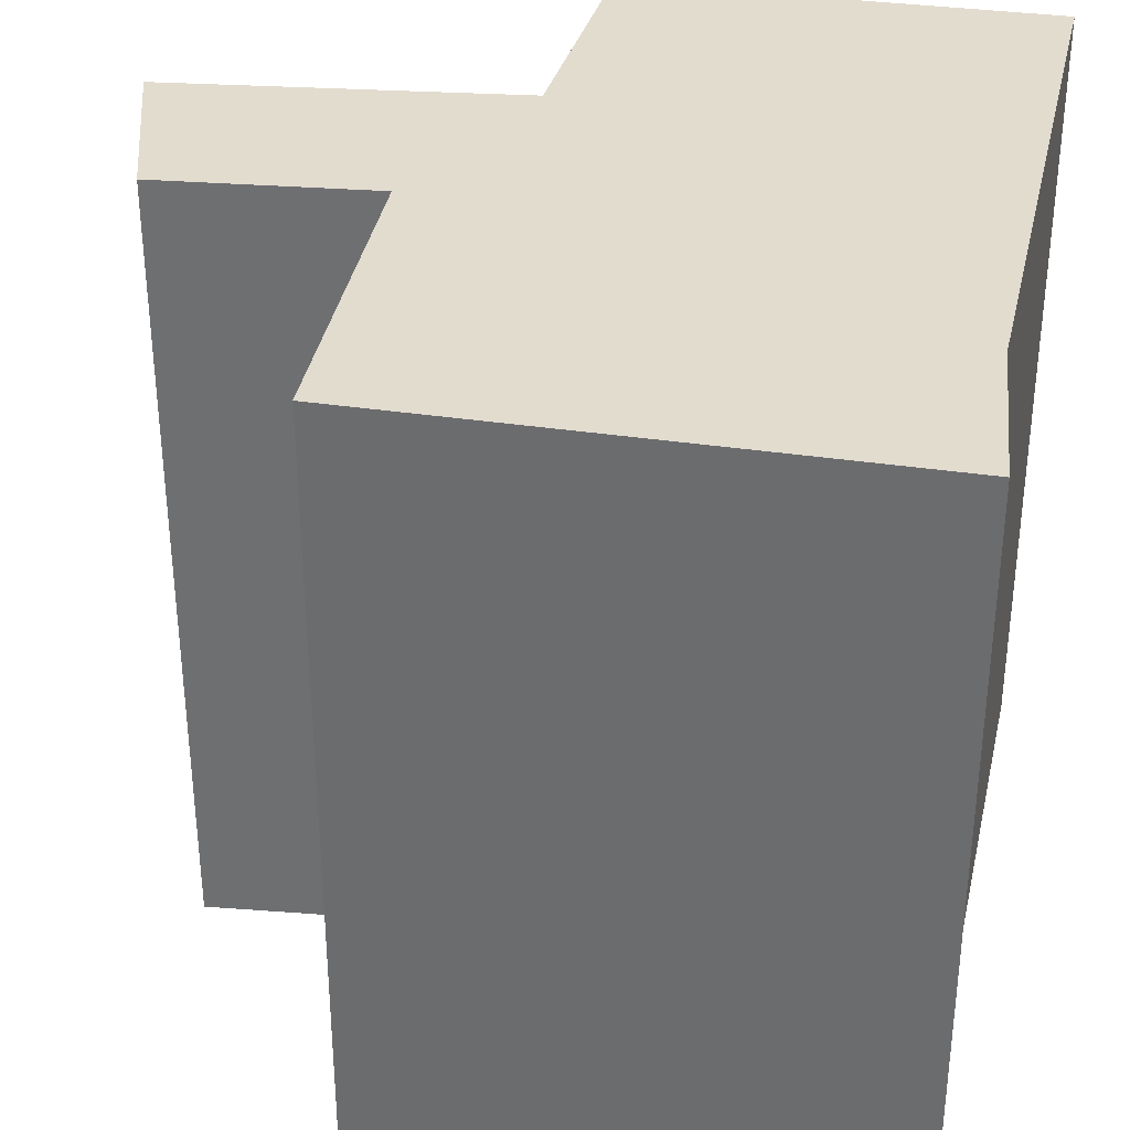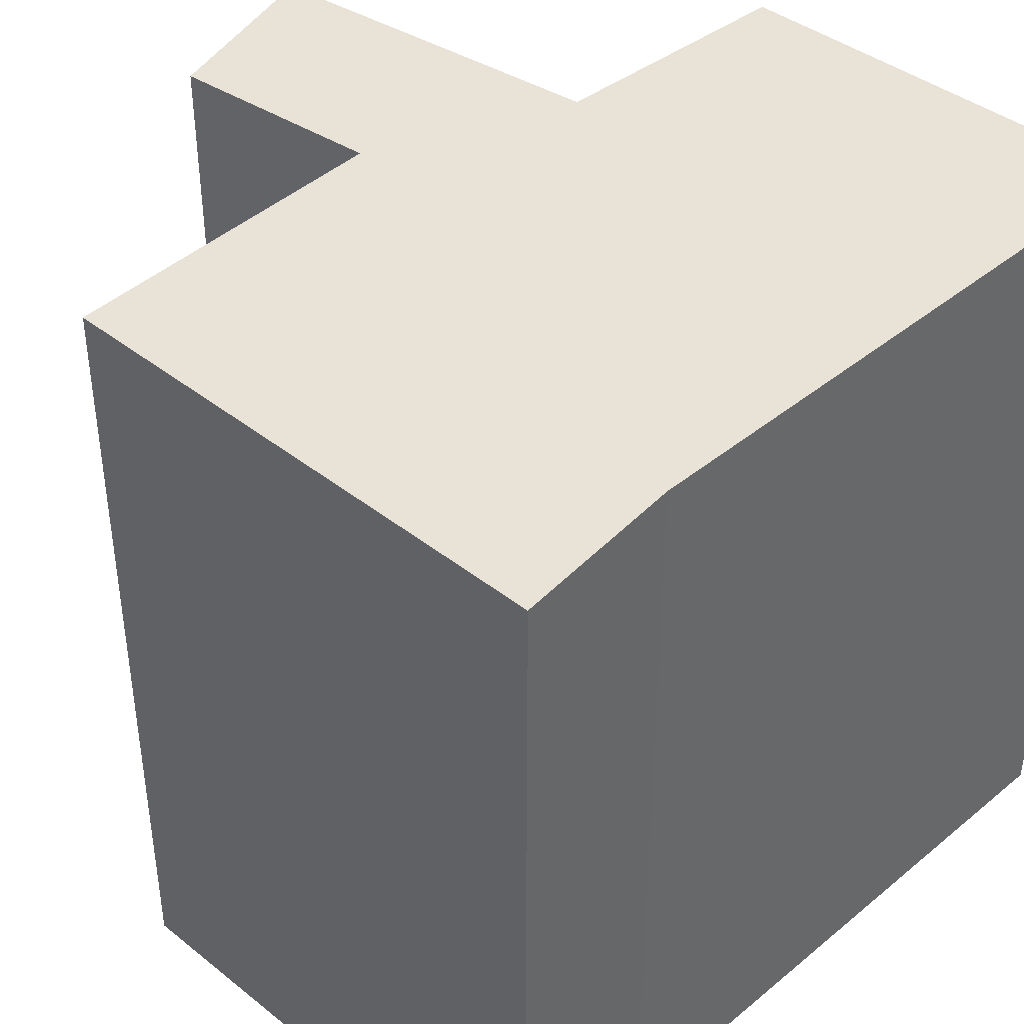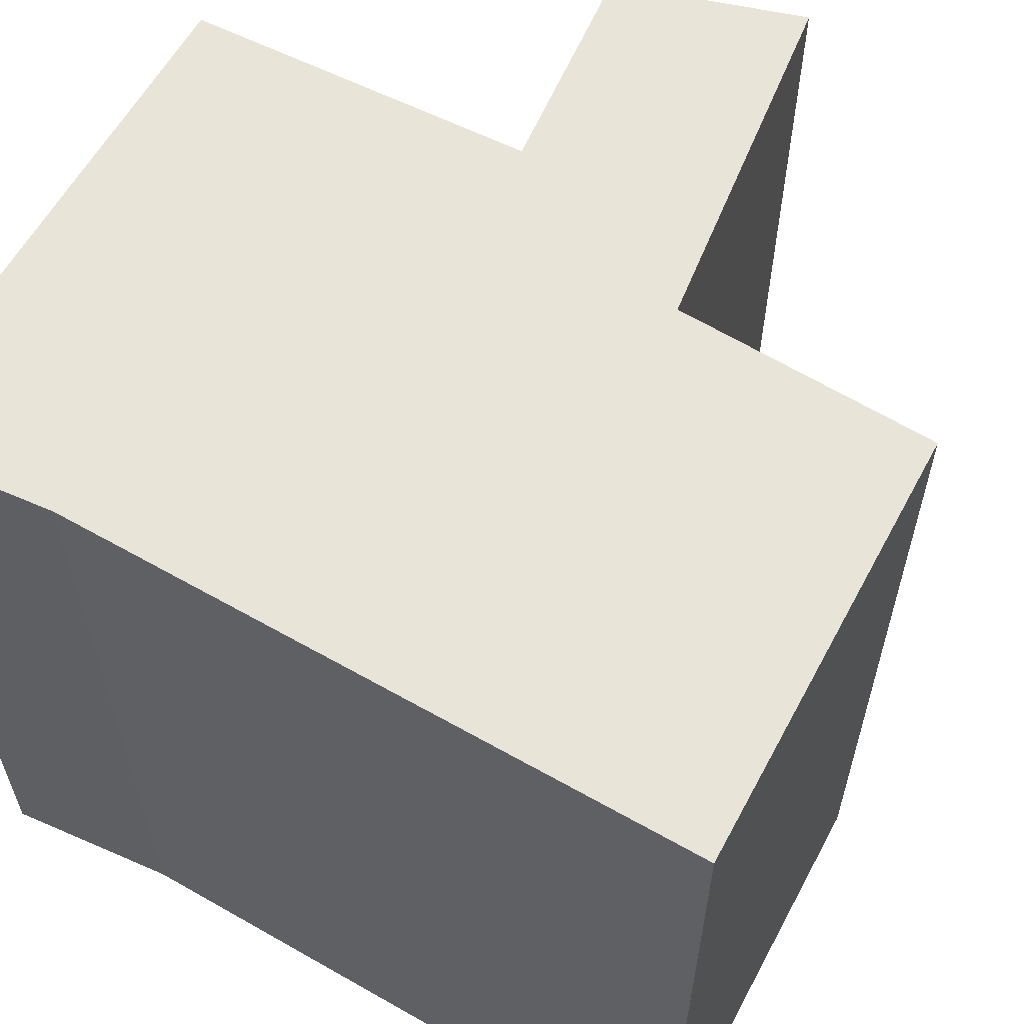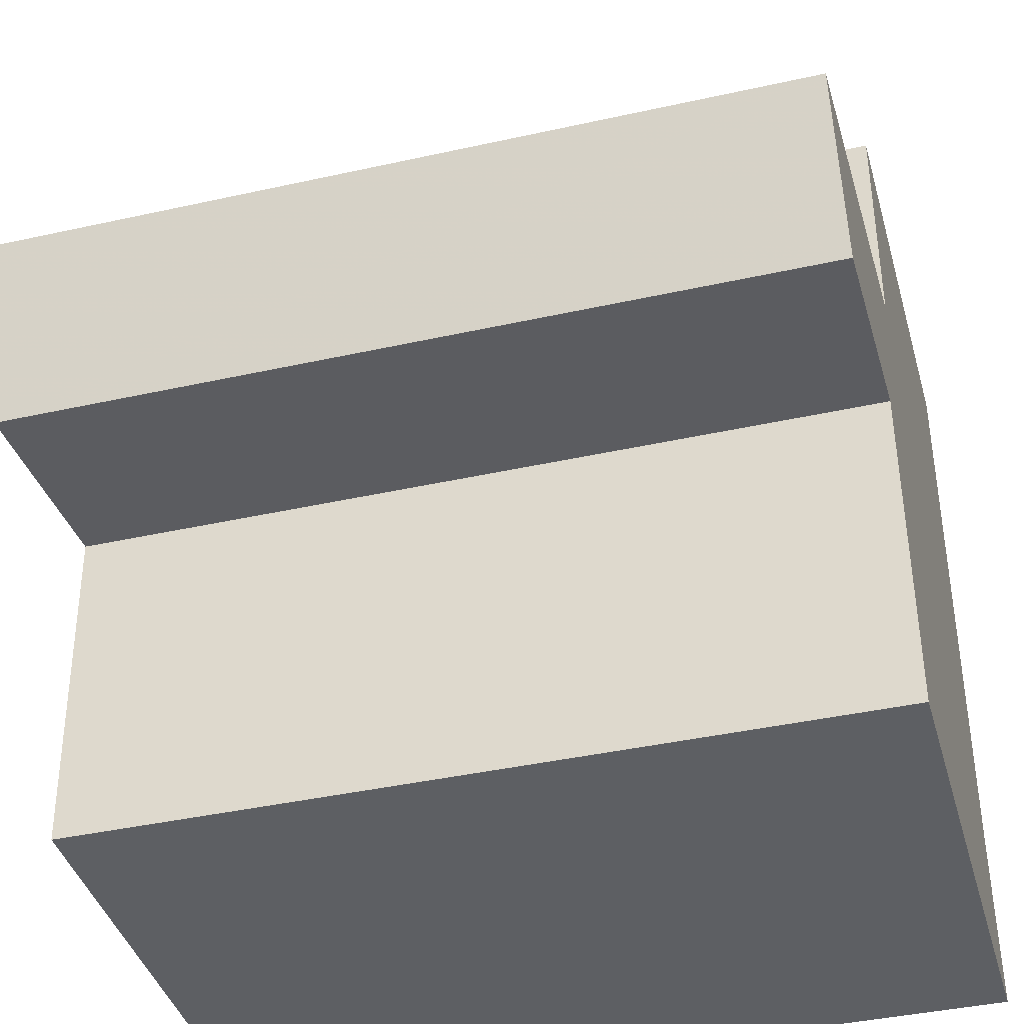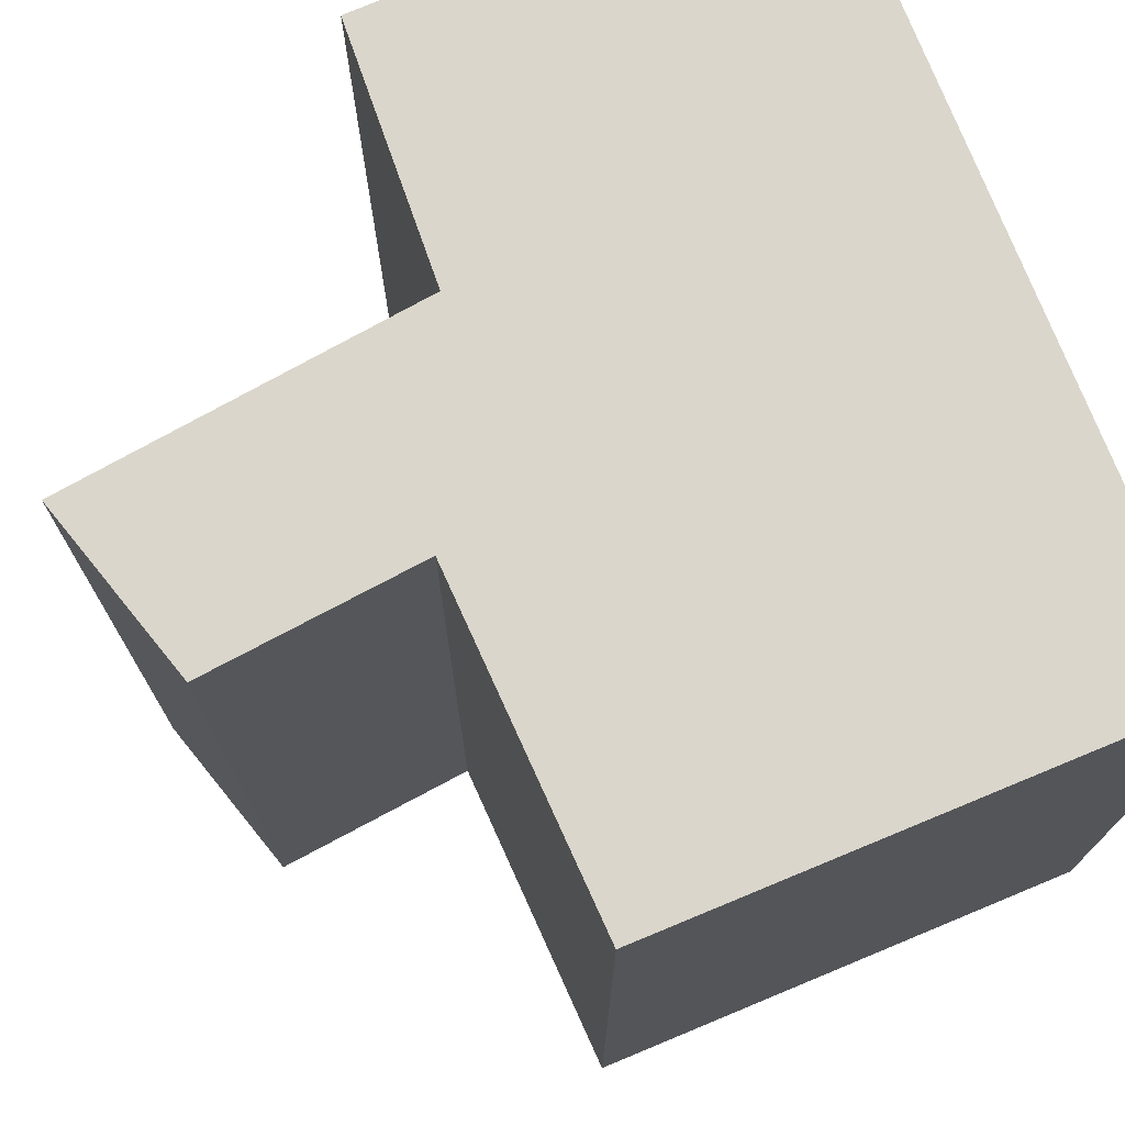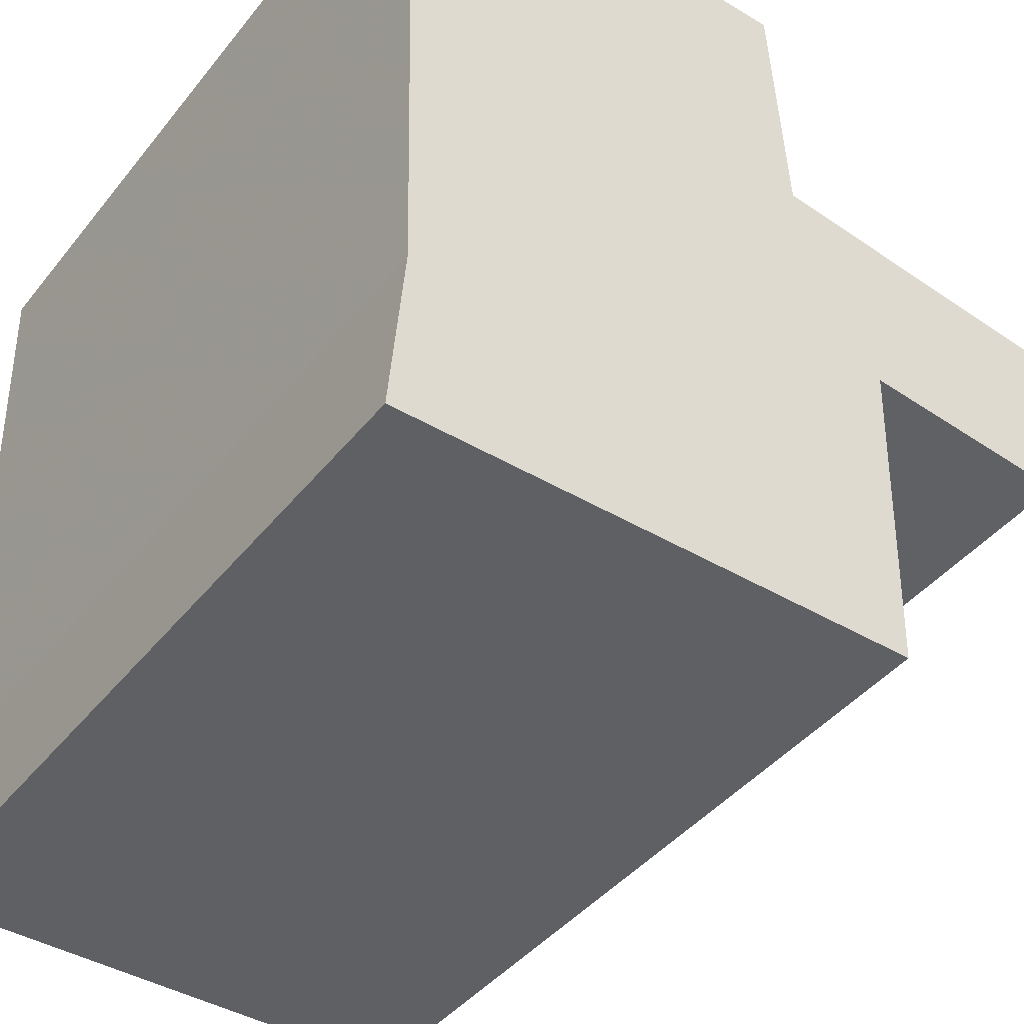
<metadata>
{"format":"obj","ext":"obj","renderer":"f3d","projection":"perspective","resolution":1024,"background":"white","views":[{"elev":34.6,"azim":11.4,"up":"+Z"},{"elev":41.4,"azim":43.8,"up":"+Z"},{"elev":60.2,"azim":118.9,"up":"+Z"},{"elev":-40.1,"azim":-74.6,"up":"+Y"},{"elev":73.9,"azim":-22.6,"up":"+Z"},{"elev":-42.5,"azim":144.7,"up":"+Y"}]}
</metadata>
<code>
v 1 1 1
v 0.9632 -0.5623 1
v 1 -1 1
v -0.3077 -0.9992 1
v -0.3332 -0.1588 1
v -0.8664 -0.2112 1
v -1 0.241 1
v -0.1193 0.3469 1
v -0.08181 0.9855 1
v 1 1 -1
v 0.9632 -0.5623 -1
v 1 -1 -1
v -0.3077 -0.9992 -1
v -0.3332 -0.1588 -1
v -0.8664 -0.2112 -1
v -1 0.241 -1
v -0.1193 0.3469 -1
v -0.08181 0.9855 -1
f 2 1 8
f 1 9 8
f 4 3 2
f 7 5 8
f 5 2 8
f 6 5 7
f 4 2 5
f 17 10 11
f 17 18 10
f 11 12 13
f 17 14 16
f 17 11 14
f 16 14 15
f 14 11 13
f 11 10 2
f 2 10 1
f 12 11 3
f 3 11 2
f 13 12 4
f 4 12 3
f 14 13 5
f 5 13 4
f 15 14 6
f 6 14 5
f 16 15 7
f 7 15 6
f 17 16 8
f 8 16 7
f 10 18 1
f 1 18 9
f 18 17 9
f 9 17 8

</code>
